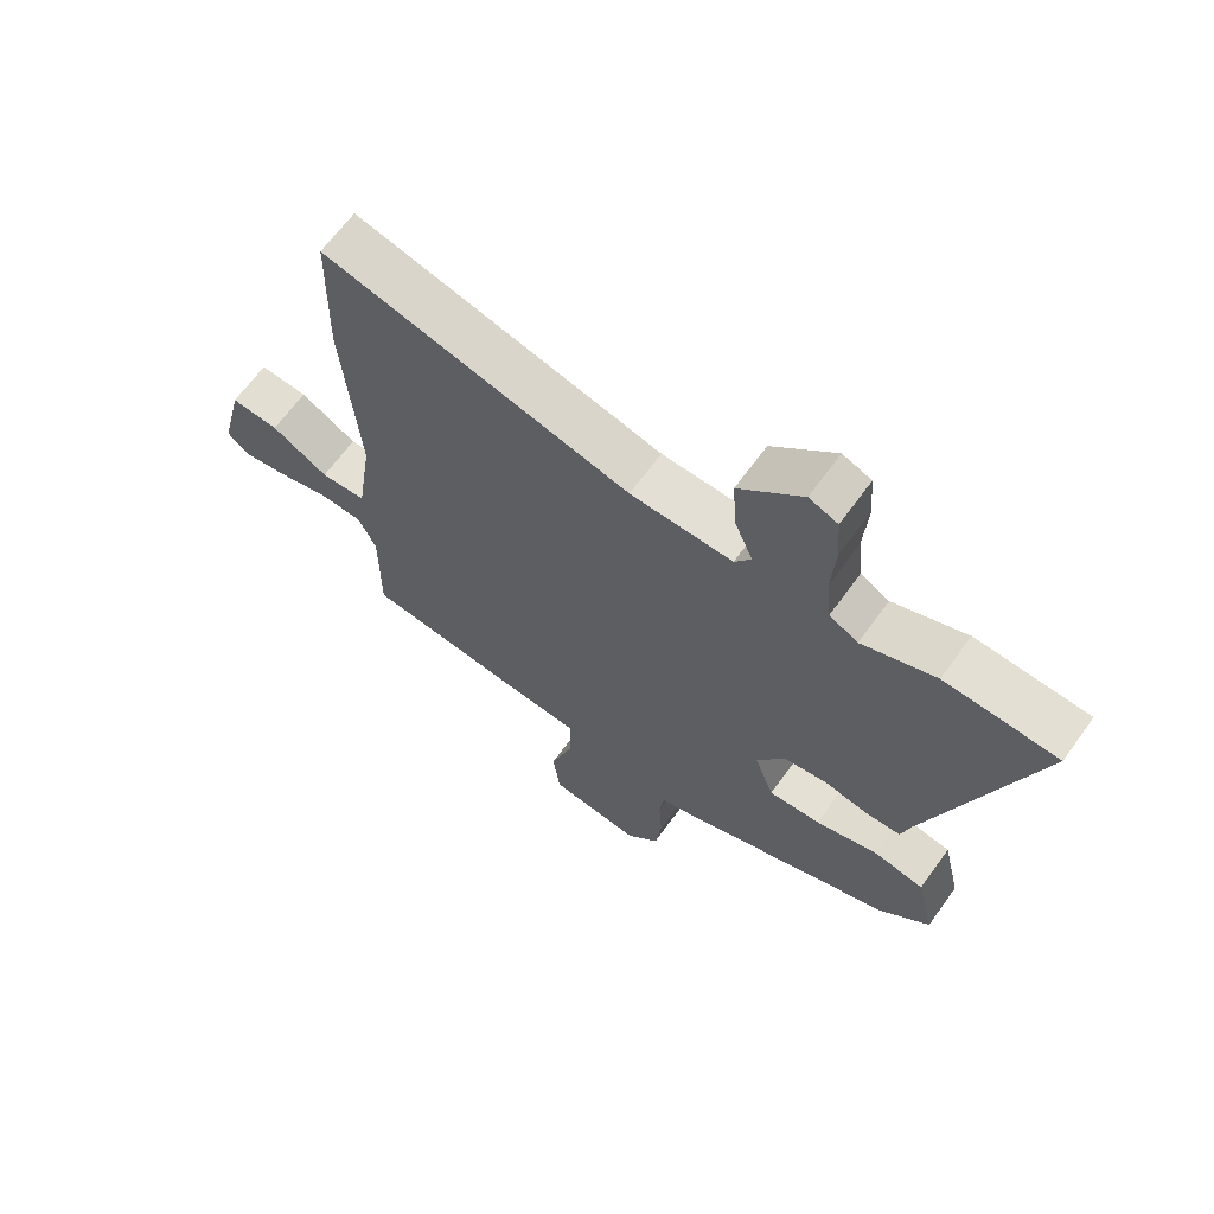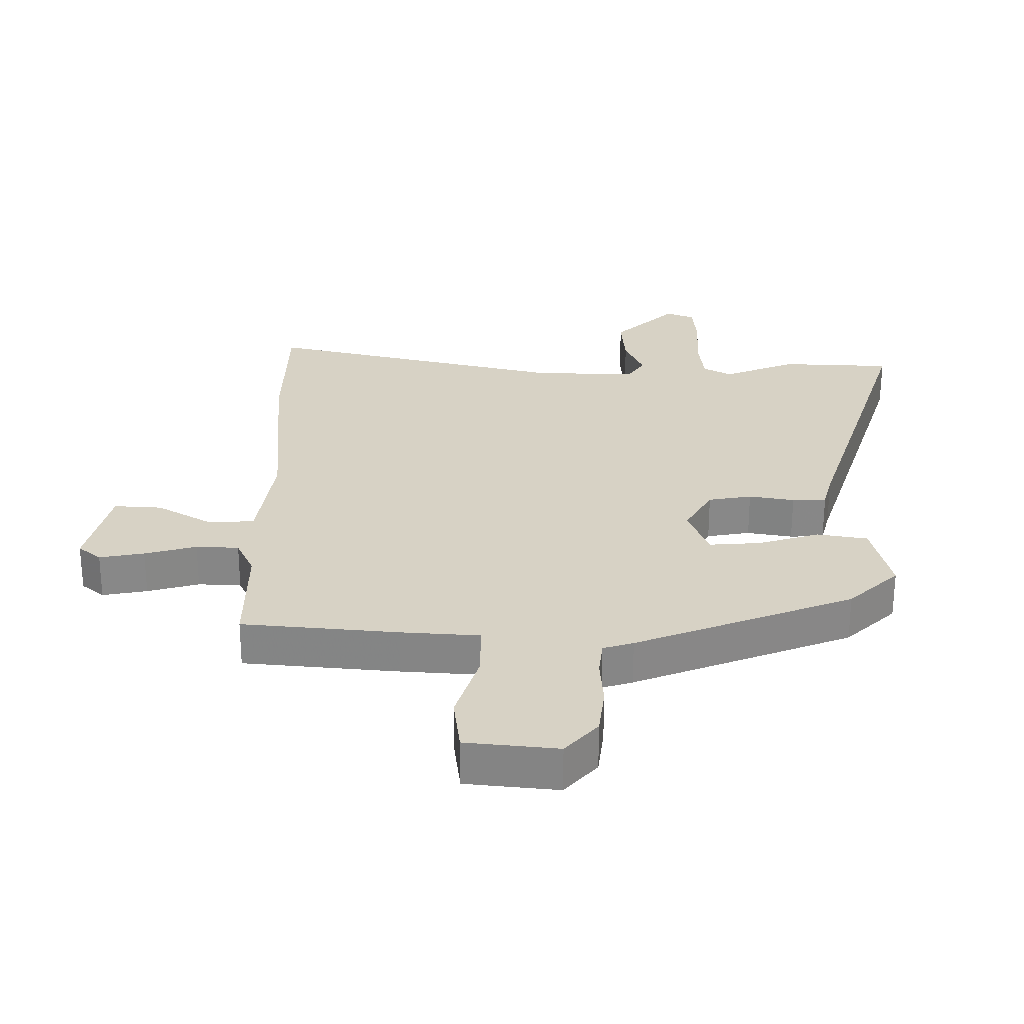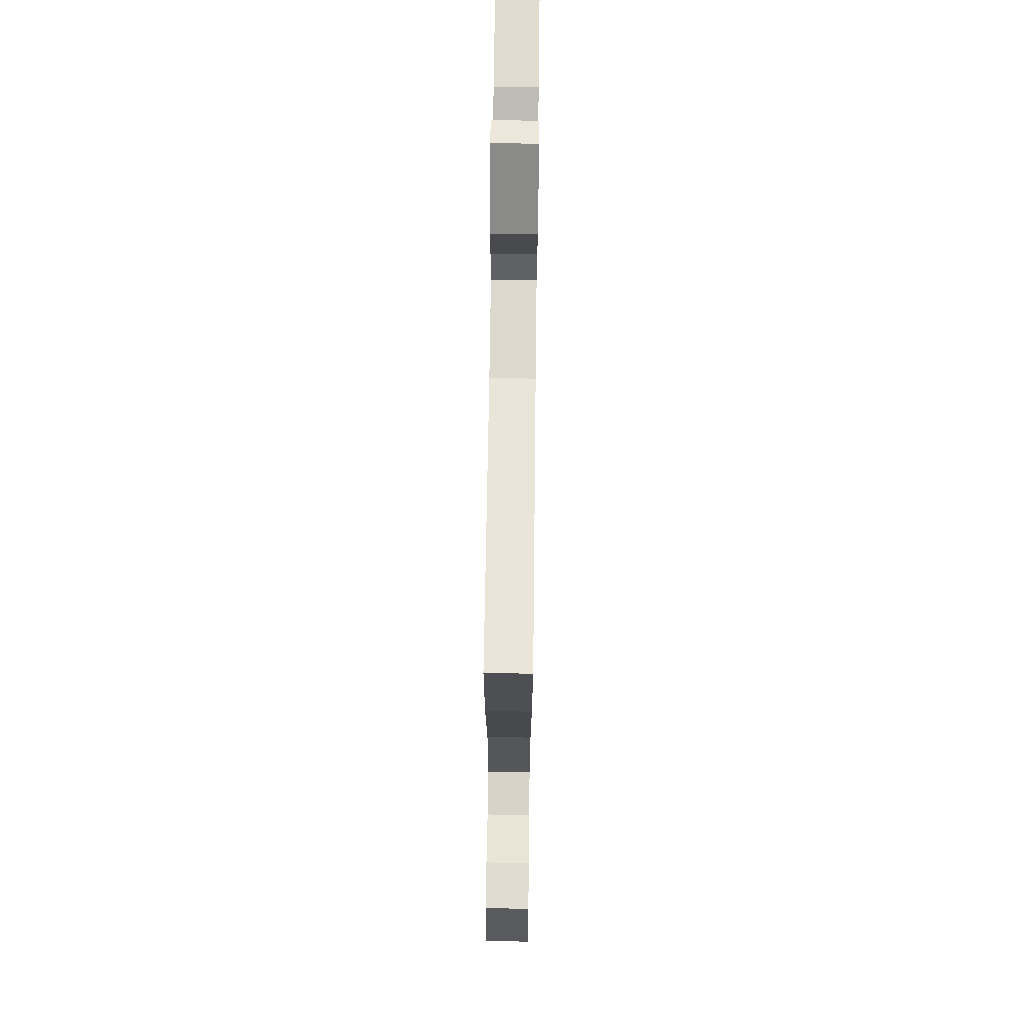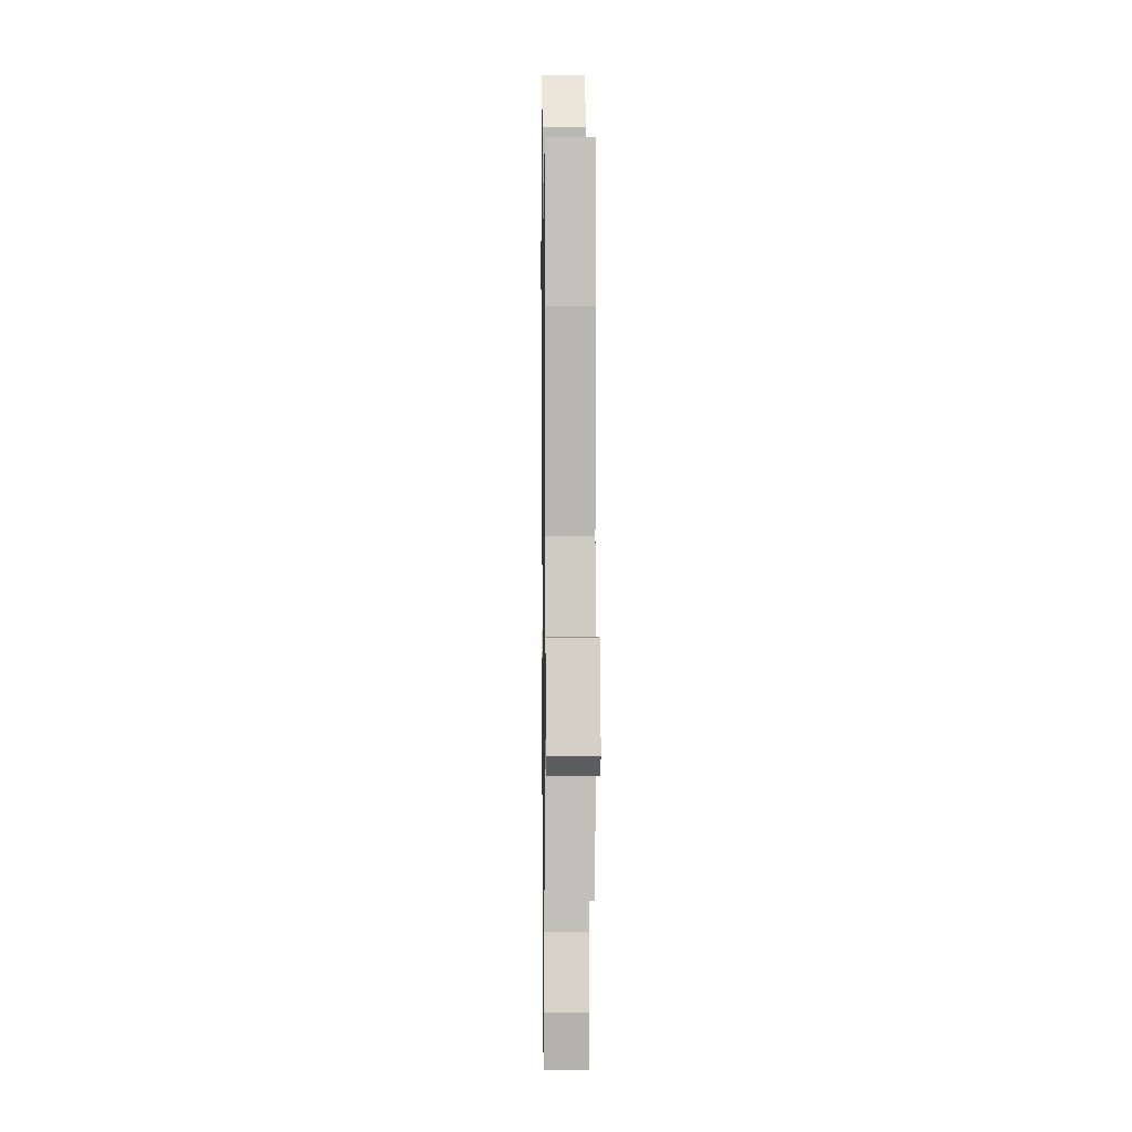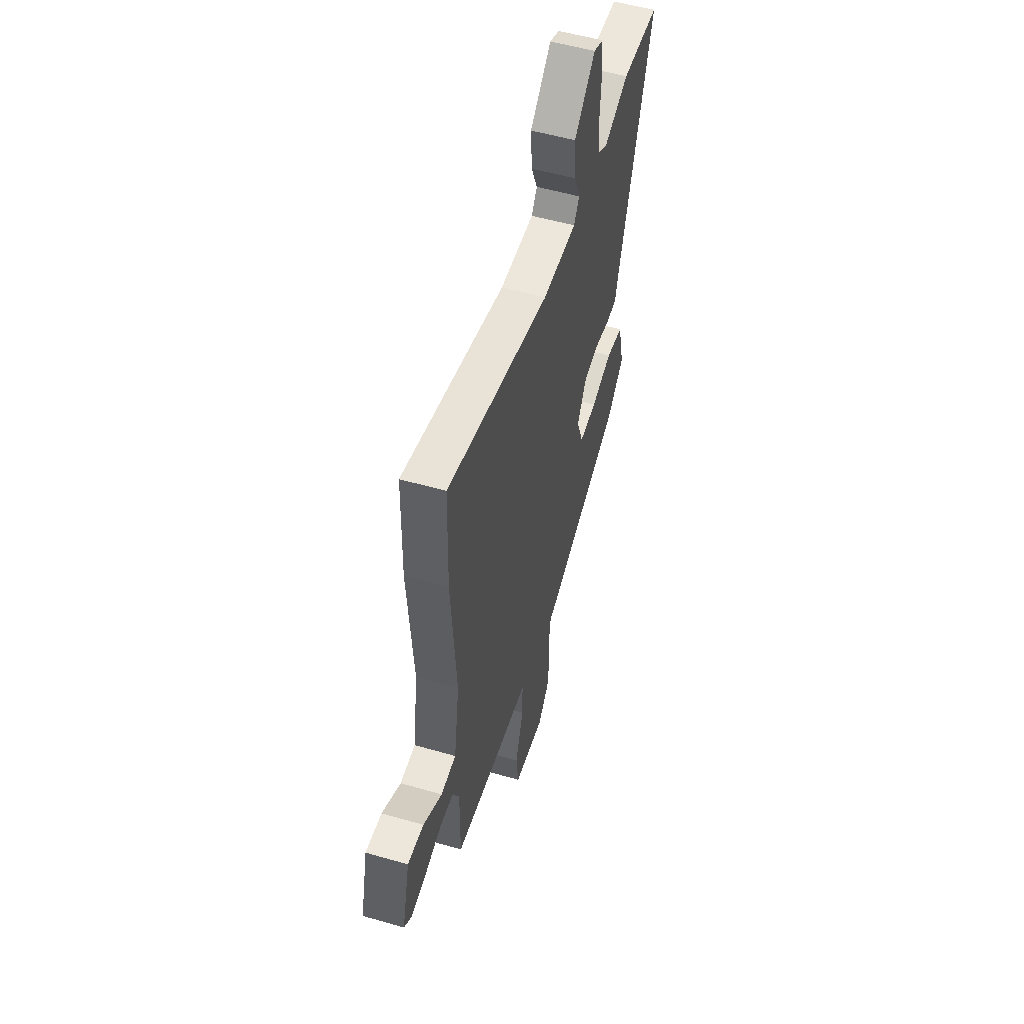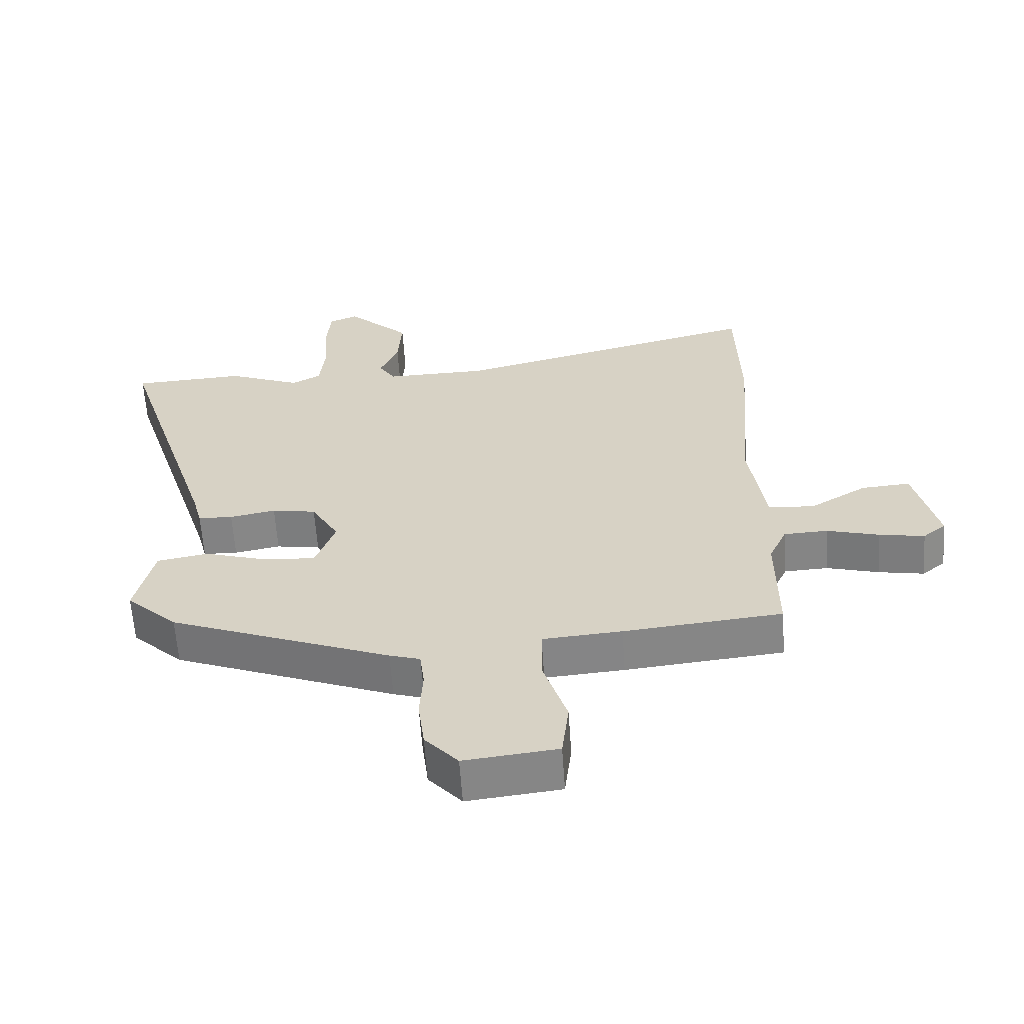
<metadata>
{"format":"obj","ext":"obj","renderer":"f3d","projection":"perspective","resolution":1024,"background":"white","views":[{"elev":66.0,"azim":-144.1,"up":"+Z"},{"elev":-62.4,"azim":179.9,"up":"+Z"},{"elev":73.1,"azim":90.7,"up":"+Z"},{"elev":3.9,"azim":89.2,"up":"+Z"},{"elev":53.7,"azim":107.1,"up":"+Z"},{"elev":-61.3,"azim":3.9,"up":"+Z"}]}
</metadata>
<code>
v -0.629 0.07 0.494
v -0.452 0.07 0.502
v -0.336 0.07 0.455
v -0.291 0.07 0.48
v -0.283 0.07 0.558
v -0.289 0.07 0.654
v -0.283 0.07 0.729
v -0.238 0.07 0.747
v -0.139 0.07 0.653
v -0.145 0.07 0.565
v -0.174 0.07 0.496
v -0.148 0.07 0.456
v 0.013 0.07 0.458
v 0.498 0.07 0.577
v 0.503 0.07 0.347
v 0.478 0.07 0.03
v 0.503 0.07 -0.14
v 0.575 0.07 -0.145
v 0.664 0.07 -0.092
v 0.74 0.07 -0.087
v 0.776 0.07 -0.236
v 0.74 0.07 -0.266
v 0.669 0.07 -0.253
v 0.587 0.07 -0.23
v 0.519 0.07 -0.233
v 0.491 0.07 -0.294
v 0.492 0.07 -0.479
v 0.245 0.07 -0.503
v 0.121 0.07 -0.512
v 0.121 0.07 -0.601
v 0.158 0.07 -0.717
v 0.147 0.07 -0.809
v 0.001 0.07 -0.825
v -0.051 0.07 -0.766
v -0.061 0.07 -0.686
v -0.056 0.07 -0.607
v -0.063 0.07 -0.549
v -0.111 0.07 -0.534
v -0.458 0.07 -0.398
v -0.538 0.07 -0.322
v -0.509 0.07 -0.198
v -0.429 0.07 -0.184
v -0.331 0.07 -0.214
v -0.249 0.07 -0.22
v -0.218 0.07 -0.135
v -0.261 0.07 -0.06
v -0.33 0.07 -0.048
v -0.402 0.07 -0.061
v -0.456 0.07 -0.059
v -0.471 0.07 -0.002
v -0.629 0 0.494
v -0.452 0 0.502
v -0.336 0 0.455
v -0.291 0 0.48
v -0.283 0 0.558
v -0.289 0 0.654
v -0.283 0 0.729
v -0.238 0 0.747
v -0.139 0 0.653
v -0.145 0 0.565
v -0.174 0 0.496
v -0.148 0 0.456
v 0.013 0 0.458
v 0.498 0 0.577
v 0.503 0 0.347
v 0.478 0 0.03
v 0.503 0 -0.14
v 0.575 0 -0.145
v 0.664 0 -0.092
v 0.74 0 -0.087
v 0.776 0 -0.236
v 0.74 0 -0.266
v 0.669 0 -0.253
v 0.587 0 -0.23
v 0.519 0 -0.233
v 0.491 0 -0.294
v 0.492 0 -0.479
v 0.245 0 -0.503
v 0.121 0 -0.512
v 0.121 0 -0.601
v 0.158 0 -0.717
v 0.147 0 -0.809
v 0.001 0 -0.825
v -0.051 0 -0.766
v -0.061 0 -0.686
v -0.056 0 -0.607
v -0.063 0 -0.549
v -0.111 0 -0.534
v -0.458 0 -0.398
v -0.538 0 -0.322
v -0.509 0 -0.198
v -0.429 0 -0.184
v -0.331 0 -0.214
v -0.249 0 -0.22
v -0.218 0 -0.135
v -0.261 0 -0.06
v -0.33 0 -0.048
v -0.402 0 -0.061
v -0.456 0 -0.059
v -0.471 0 -0.002
f 47 48 49 50
f 46 47 50 1
f 40 41 42 43
f 40 43 44
f 37 38 39 40
f 37 40 44
f 33 34 35 36
f 33 36 37
f 30 31 32 33
f 29 30 33 37
f 26 27 28 29
f 25 26 29 37
f 21 22 23 24
f 19 20 21 24
f 18 19 24 25
f 17 18 25 37
f 13 14 15 16
f 12 13 16 17
f 8 9 10 11
f 6 7 8 11
f 5 6 11 12
f 4 5 12 17
f 46 1 2 3
f 45 46 3 4
f 37 44 45
f 4 17 37 45
f 100 99 98 97
f 51 100 97 96
f 93 92 91 90
f 94 93 90
f 90 89 88 87
f 94 90 87
f 86 85 84 83
f 87 86 83
f 83 82 81 80
f 87 83 80 79
f 79 78 77 76
f 87 79 76 75
f 74 73 72 71
f 74 71 70 69
f 75 74 69 68
f 87 75 68 67
f 66 65 64 63
f 67 66 63 62
f 61 60 59 58
f 61 58 57 56
f 62 61 56 55
f 67 62 55 54
f 53 52 51 96
f 54 53 96 95
f 95 94 87
f 95 87 67 54
f 1 51 52 2
f 2 52 53 3
f 3 53 54 4
f 4 54 55 5
f 5 55 56 6
f 6 56 57 7
f 7 57 58 8
f 8 58 59 9
f 9 59 60 10
f 10 60 61 11
f 11 61 62 12
f 12 62 63 13
f 13 63 64 14
f 14 64 65 15
f 15 65 66 16
f 16 66 67 17
f 17 67 68 18
f 18 68 69 19
f 19 69 70 20
f 20 70 71 21
f 21 71 72 22
f 22 72 73 23
f 23 73 74 24
f 24 74 75 25
f 25 75 76 26
f 26 76 77 27
f 27 77 78 28
f 28 78 79 29
f 29 79 80 30
f 30 80 81 31
f 31 81 82 32
f 32 82 83 33
f 33 83 84 34
f 34 84 85 35
f 35 85 86 36
f 36 86 87 37
f 37 87 88 38
f 38 88 89 39
f 39 89 90 40
f 40 90 91 41
f 41 91 92 42
f 42 92 93 43
f 43 93 94 44
f 44 94 95 45
f 45 95 96 46
f 46 96 97 47
f 47 97 98 48
f 48 98 99 49
f 49 99 100 50
f 50 100 51 1

</code>
